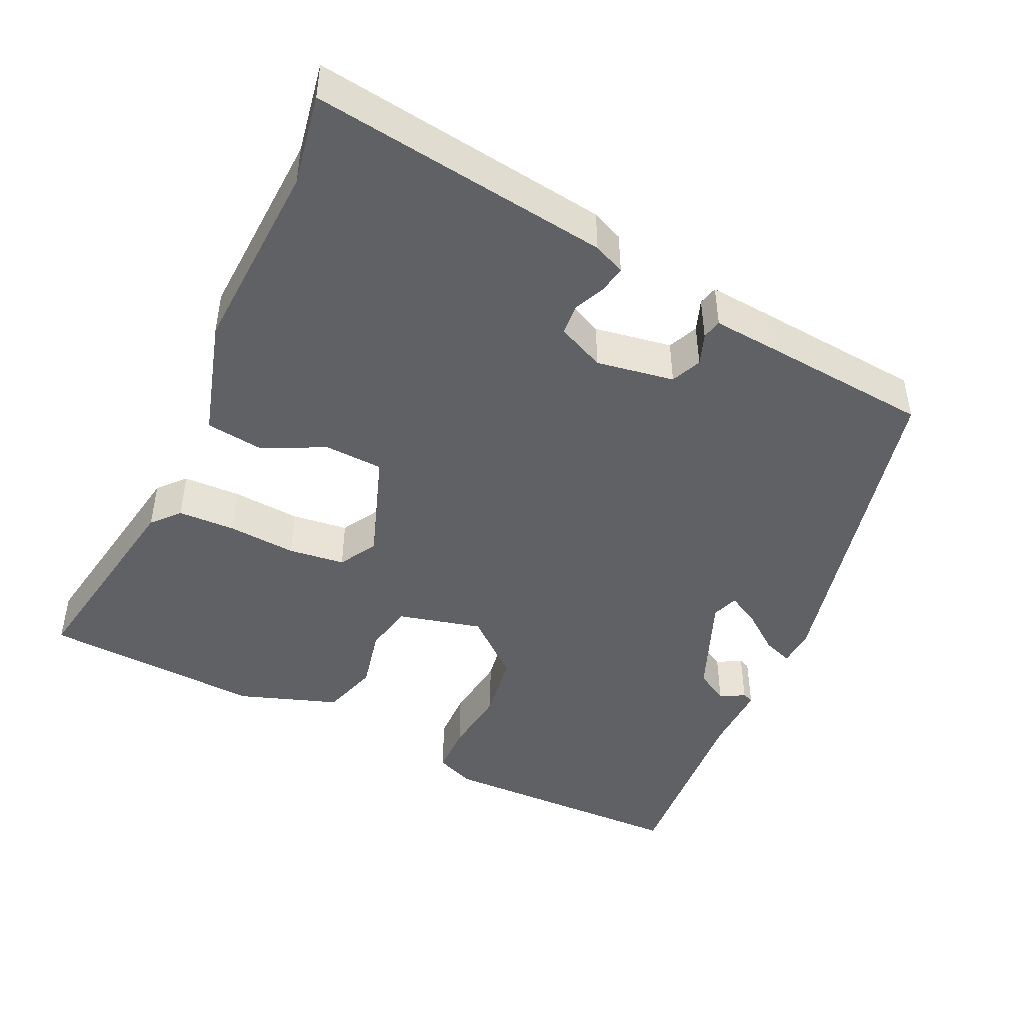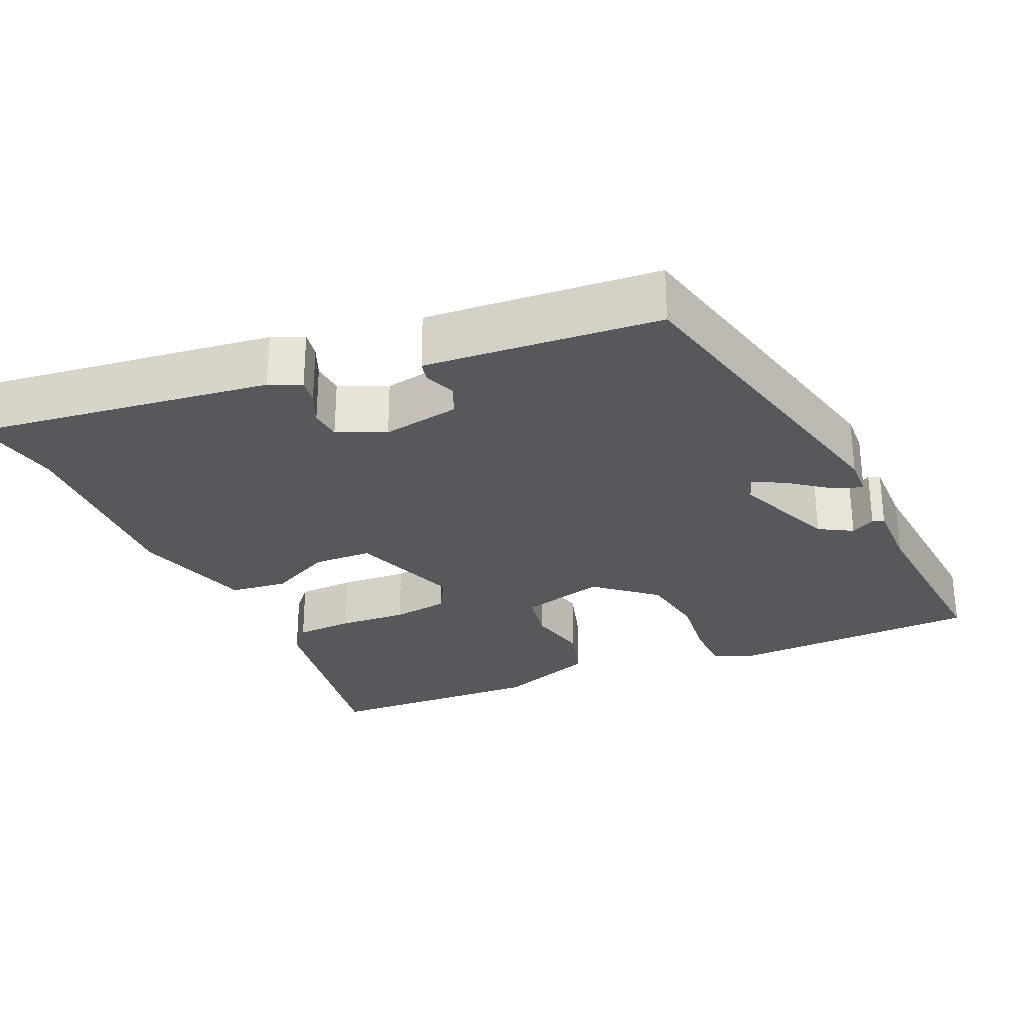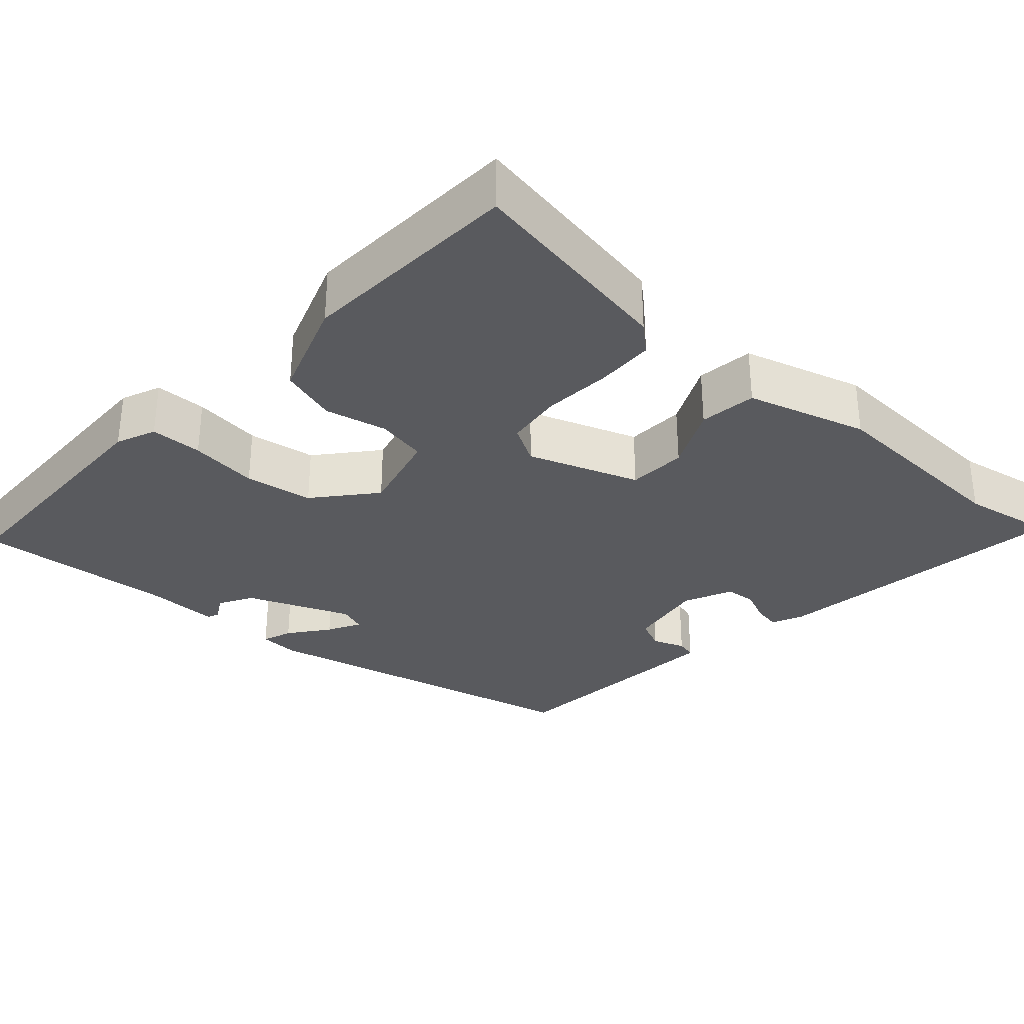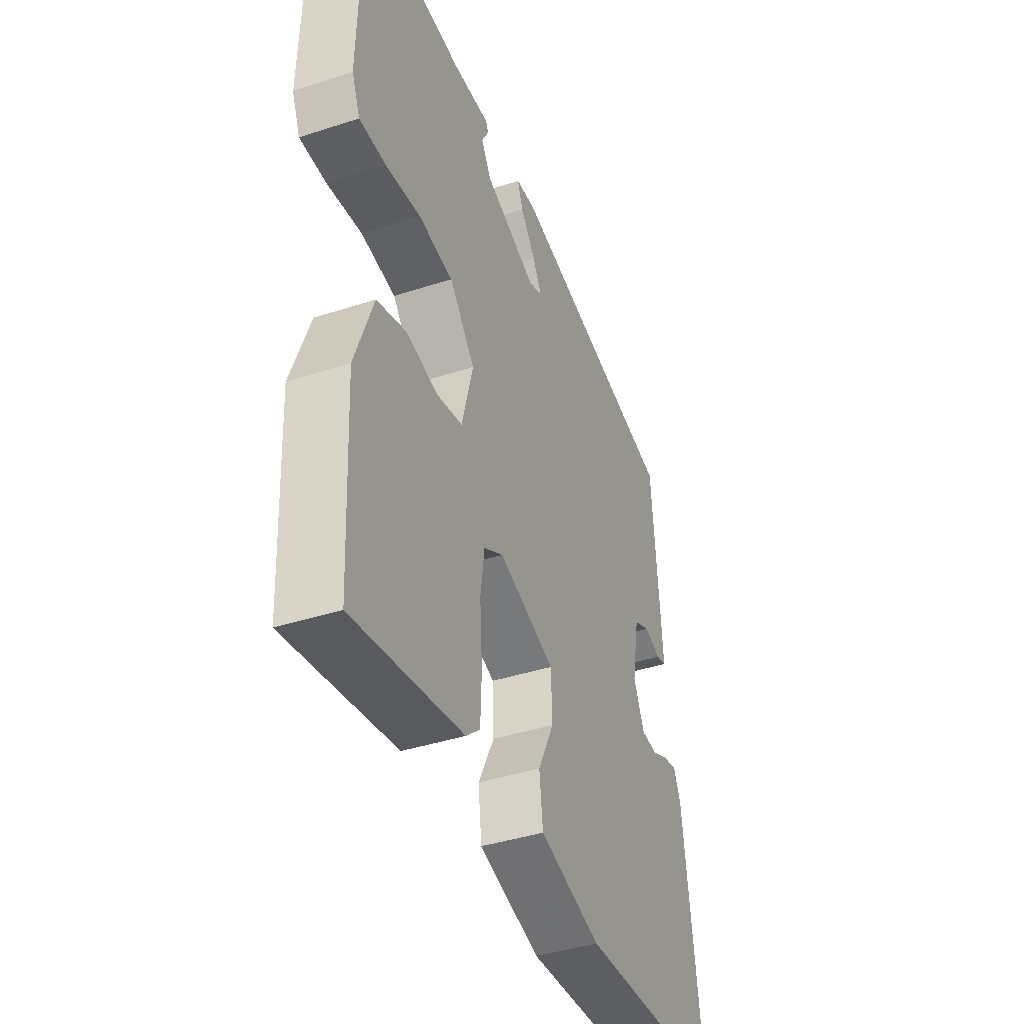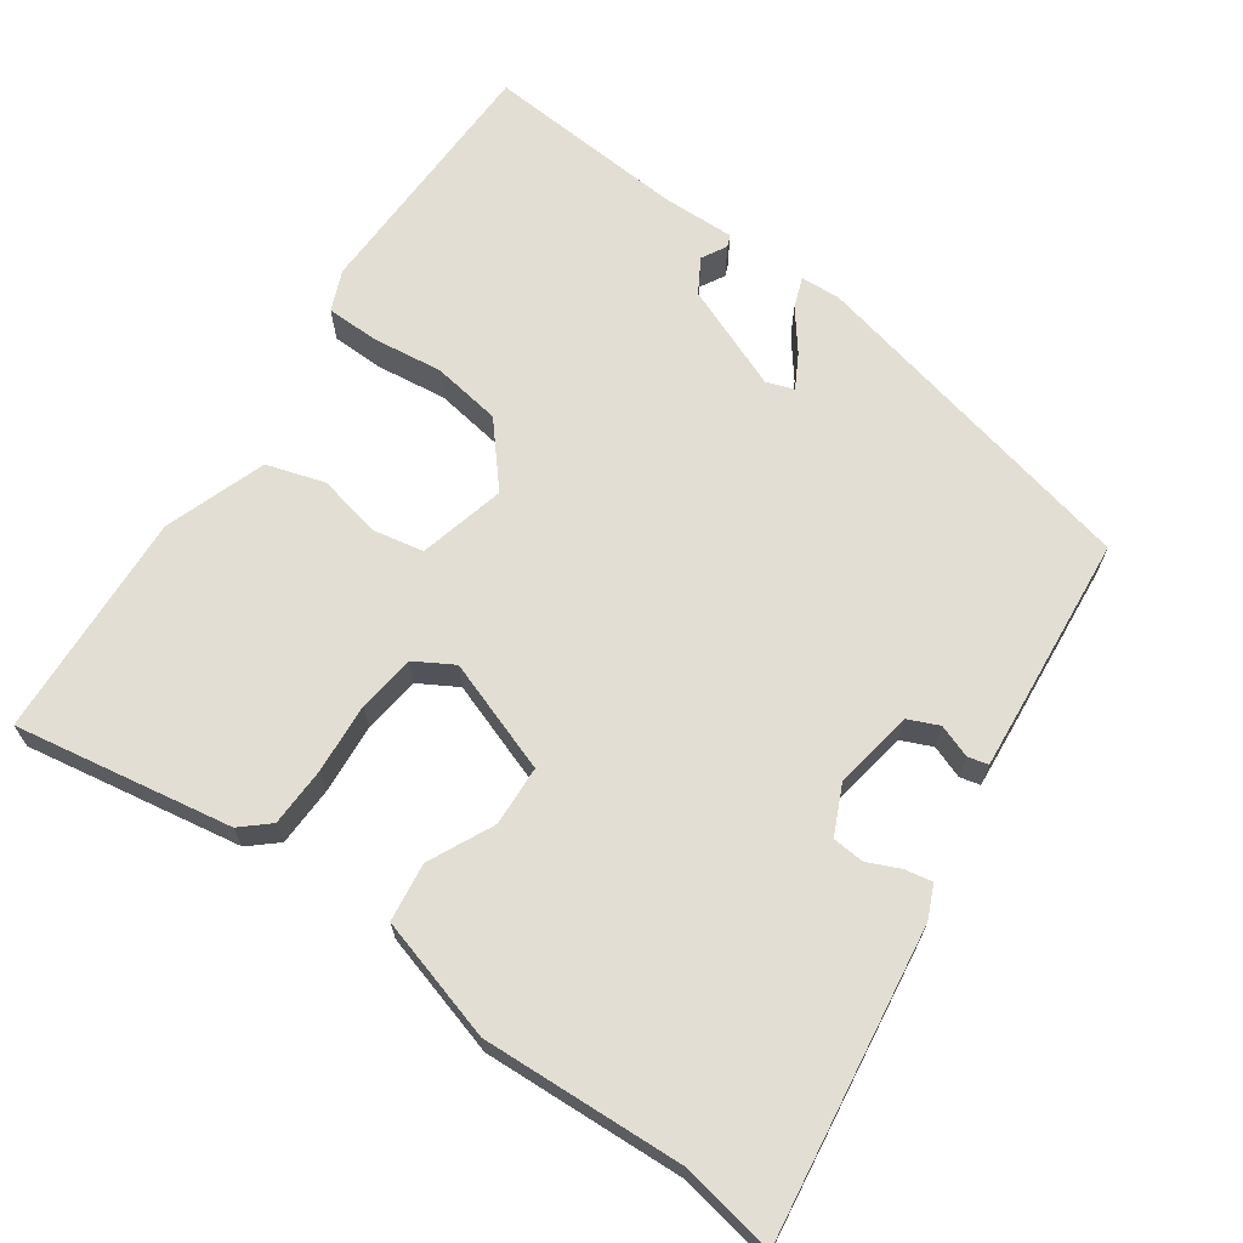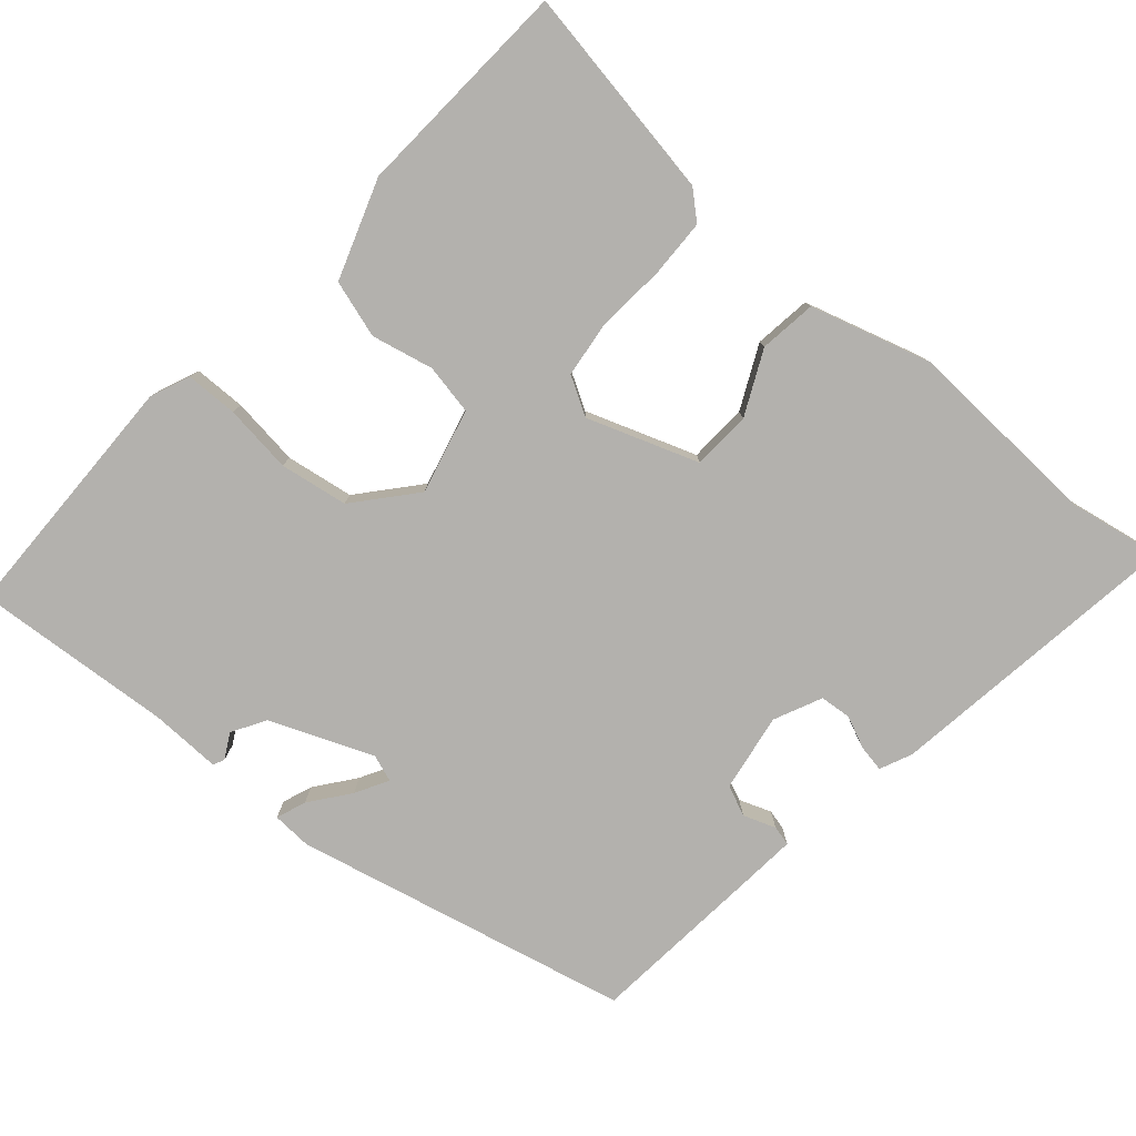
<metadata>
{"format":"obj","ext":"obj","renderer":"f3d","projection":"perspective","resolution":1024,"background":"white","views":[{"elev":-45.8,"azim":-115.8,"up":"+Y"},{"elev":-28.2,"azim":-66.3,"up":"+Y"},{"elev":-31.8,"azim":137.4,"up":"+Y"},{"elev":-40.0,"azim":112.0,"up":"+Z"},{"elev":67.2,"azim":-145.7,"up":"+Y"},{"elev":-79.2,"azim":138.2,"up":"+Y"}]}
</metadata>
<code>
v -0.444 0.07 -0.489
v -0.564 0.07 -0.512
v -0.514 0.07 -0.118
v -0.496 0.07 -0.076
v -0.461 0.07 -0.082
v -0.419 0.07 -0.1
v -0.378 0.07 -0.096
v -0.35 0.07 -0.033
v -0.368 0.07 0.069
v -0.408 0.07 0.086
v -0.45 0.07 0.07
v -0.476 0.07 0.076
v -0.47 0.07 0.157
v -0.452 0.07 0.384
v -0.014 0.07 0.49
v 0.038 0.07 0.488
v 0.024 0.07 0.449
v -0.015 0.07 0.397
v -0.038 0.07 0.354
v -0.003 0.07 0.342
v 0.131 0.07 0.398
v 0.156 0.07 0.442
v 0.138 0.07 0.474
v 0.144 0.07 0.489
v 0.238 0.07 0.488
v 0.498 0.07 0.511
v 0.508 0.07 0.179
v 0.487 0.07 0.127
v 0.419 0.07 0.125
v 0.329 0.07 0.135
v 0.24 0.07 0.12
v 0.175 0.07 0.042
v 0.204 0.07 -0.069
v 0.27 0.07 -0.081
v 0.351 0.07 -0.062
v 0.426 0.07 -0.084
v 0.473 0.07 -0.214
v 0.46 0.07 -0.505
v 0.18 0.07 -0.461
v 0.144 0.07 -0.43
v 0.141 0.07 -0.354
v 0.147 0.07 -0.264
v 0.137 0.07 -0.19
v 0.087 0.07 -0.162
v -0.057 0.07 -0.215
v -0.06 0.07 -0.292
v -0.019 0.07 -0.375
v -0.028 0.07 -0.45
v -0.185 0.07 -0.498
v -0.444 0 -0.489
v -0.564 0 -0.512
v -0.514 0 -0.118
v -0.496 0 -0.076
v -0.461 0 -0.082
v -0.419 0 -0.1
v -0.378 0 -0.096
v -0.35 0 -0.033
v -0.368 0 0.069
v -0.408 0 0.086
v -0.45 0 0.07
v -0.476 0 0.076
v -0.47 0 0.157
v -0.452 0 0.384
v -0.014 0 0.49
v 0.038 0 0.488
v 0.024 0 0.449
v -0.015 0 0.397
v -0.038 0 0.354
v -0.003 0 0.342
v 0.131 0 0.398
v 0.156 0 0.442
v 0.138 0 0.474
v 0.144 0 0.489
v 0.238 0 0.488
v 0.498 0 0.511
v 0.508 0 0.179
v 0.487 0 0.127
v 0.419 0 0.125
v 0.329 0 0.135
v 0.24 0 0.12
v 0.175 0 0.042
v 0.204 0 -0.069
v 0.27 0 -0.081
v 0.351 0 -0.062
v 0.426 0 -0.084
v 0.473 0 -0.214
v 0.46 0 -0.505
v 0.18 0 -0.461
v 0.144 0 -0.43
v 0.141 0 -0.354
v 0.147 0 -0.264
v 0.137 0 -0.19
v 0.087 0 -0.162
v -0.057 0 -0.215
v -0.06 0 -0.292
v -0.019 0 -0.375
v -0.028 0 -0.45
v -0.185 0 -0.498
f 48 49 1
f 47 48 1
f 46 47 1
f 2 3 4
f 1 2 4
f 46 1 4
f 45 46 4
f 40 41 42
f 39 40 42
f 38 39 42
f 37 38 42
f 36 37 42
f 35 36 42
f 34 35 42
f 33 34 42 43
f 32 33 43 44
f 28 29 30
f 27 28 30
f 26 27 30
f 25 26 30
f 24 25 30
f 23 24 30
f 22 23 30
f 21 22 30 31
f 20 21 31 32
f 16 17 18
f 15 16 18
f 14 15 18
f 13 14 18
f 12 13 18
f 11 12 18
f 10 11 18
f 9 10 18 19
f 32 44 45
f 20 32 45
f 19 20 45
f 9 19 45
f 8 9 45
f 7 8 45
f 6 7 45
f 6 45 4
f 4 5 6
f 50 98 97
f 50 97 96
f 50 96 95
f 53 52 51
f 53 51 50
f 53 50 95
f 53 95 94
f 91 90 89
f 91 89 88
f 91 88 87
f 91 87 86
f 91 86 85
f 91 85 84
f 91 84 83
f 92 91 83 82
f 93 92 82 81
f 79 78 77
f 79 77 76
f 79 76 75
f 79 75 74
f 79 74 73
f 79 73 72
f 79 72 71
f 80 79 71 70
f 81 80 70 69
f 67 66 65
f 67 65 64
f 67 64 63
f 67 63 62
f 67 62 61
f 67 61 60
f 67 60 59
f 68 67 59 58
f 94 93 81
f 94 81 69
f 94 69 68
f 94 68 58
f 94 58 57
f 94 57 56
f 94 56 55
f 53 94 55
f 55 54 53
f 1 50 51 2
f 2 51 52 3
f 3 52 53 4
f 4 53 54 5
f 5 54 55 6
f 6 55 56 7
f 7 56 57 8
f 8 57 58 9
f 9 58 59 10
f 10 59 60 11
f 11 60 61 12
f 12 61 62 13
f 13 62 63 14
f 14 63 64 15
f 15 64 65 16
f 16 65 66 17
f 17 66 67 18
f 18 67 68 19
f 19 68 69 20
f 20 69 70 21
f 21 70 71 22
f 22 71 72 23
f 23 72 73 24
f 24 73 74 25
f 25 74 75 26
f 26 75 76 27
f 27 76 77 28
f 28 77 78 29
f 29 78 79 30
f 30 79 80 31
f 31 80 81 32
f 32 81 82 33
f 33 82 83 34
f 34 83 84 35
f 35 84 85 36
f 36 85 86 37
f 37 86 87 38
f 38 87 88 39
f 39 88 89 40
f 40 89 90 41
f 41 90 91 42
f 42 91 92 43
f 43 92 93 44
f 44 93 94 45
f 45 94 95 46
f 46 95 96 47
f 47 96 97 48
f 48 97 98 49
f 49 98 50 1

</code>
